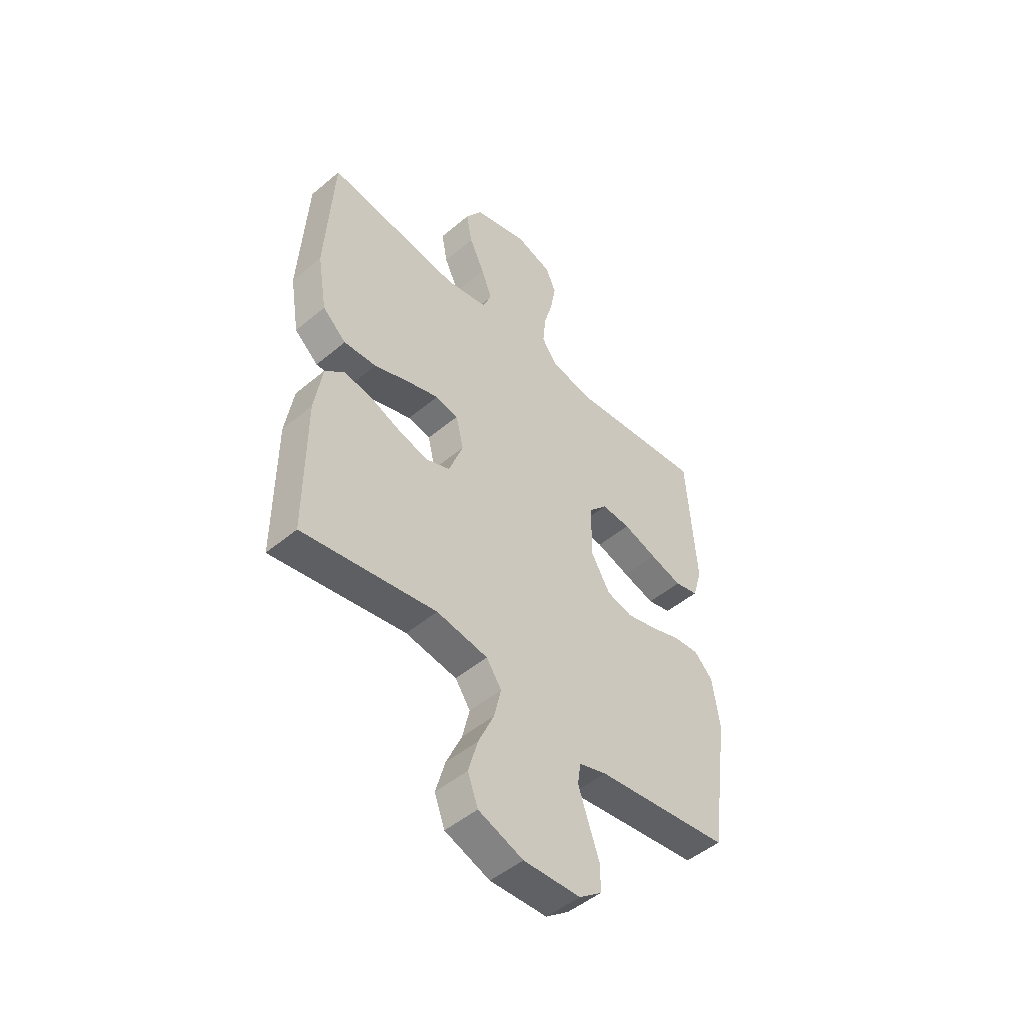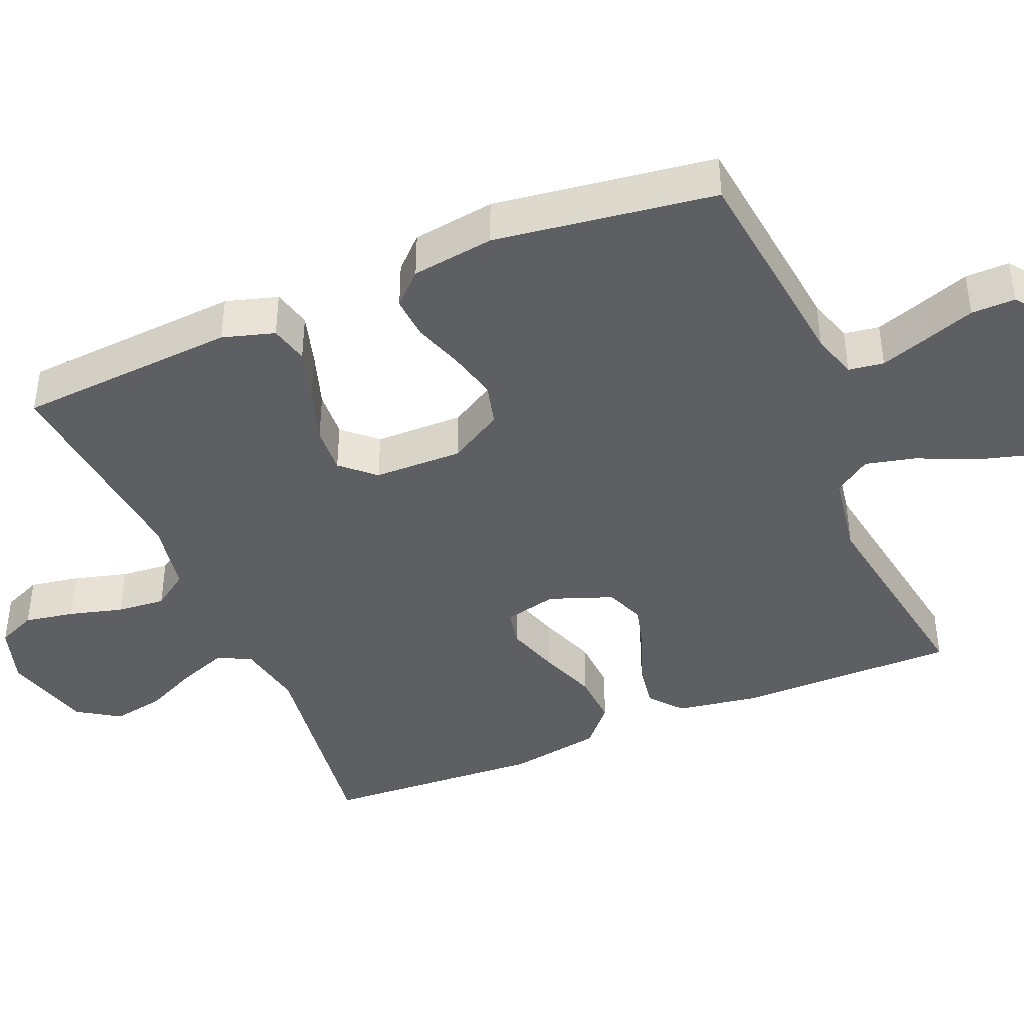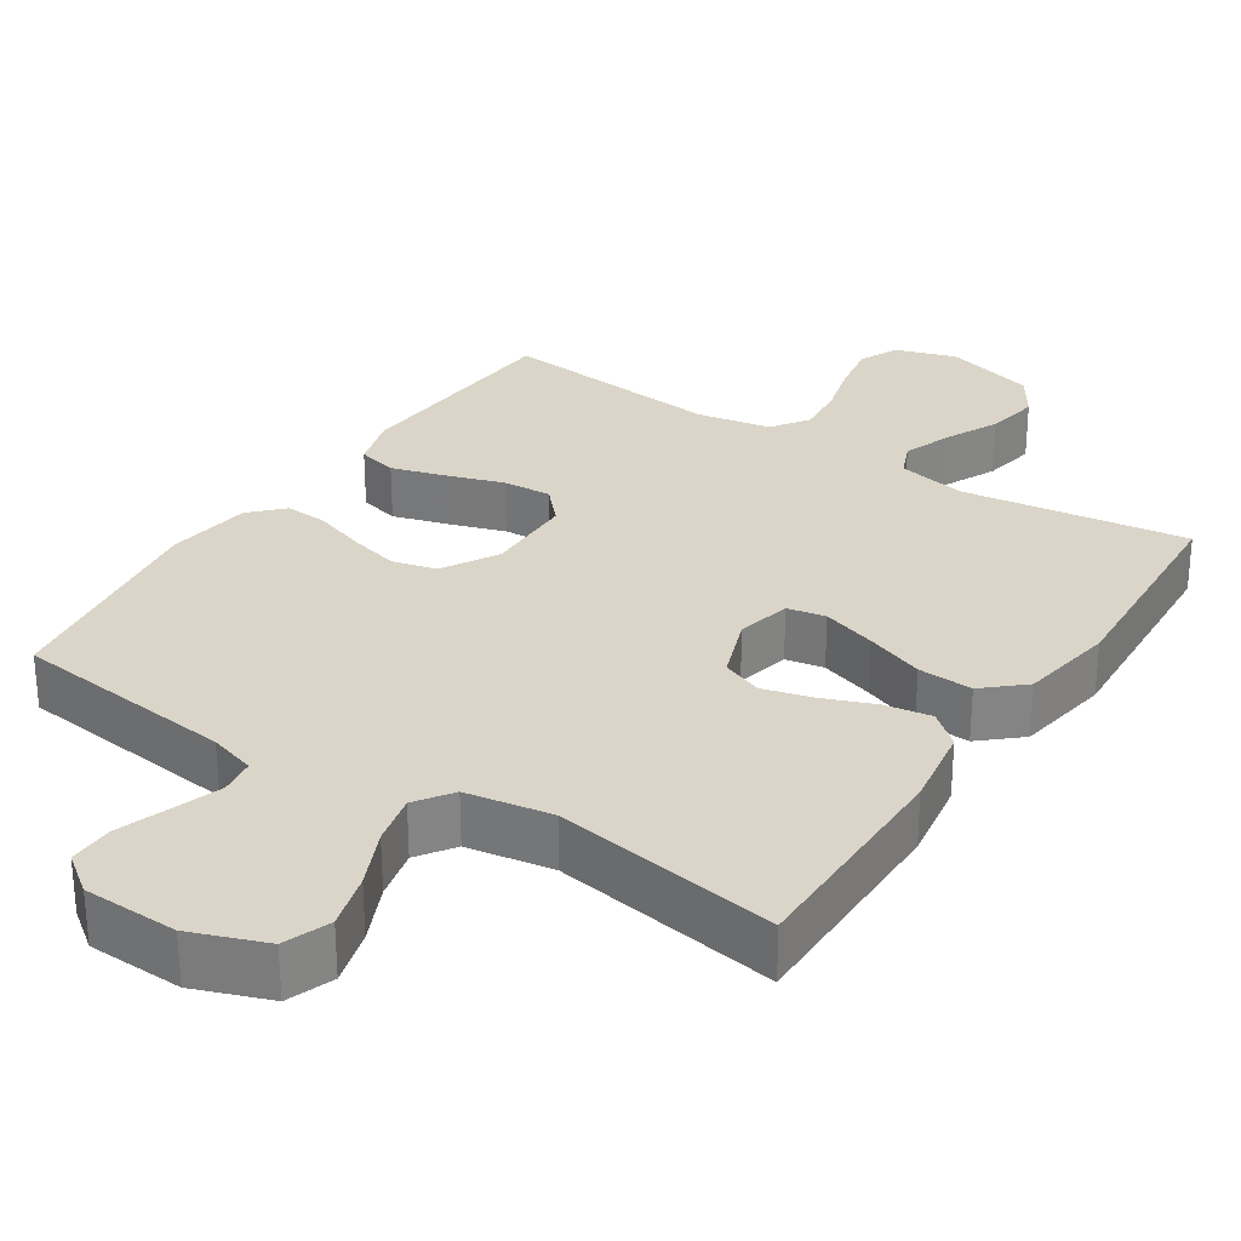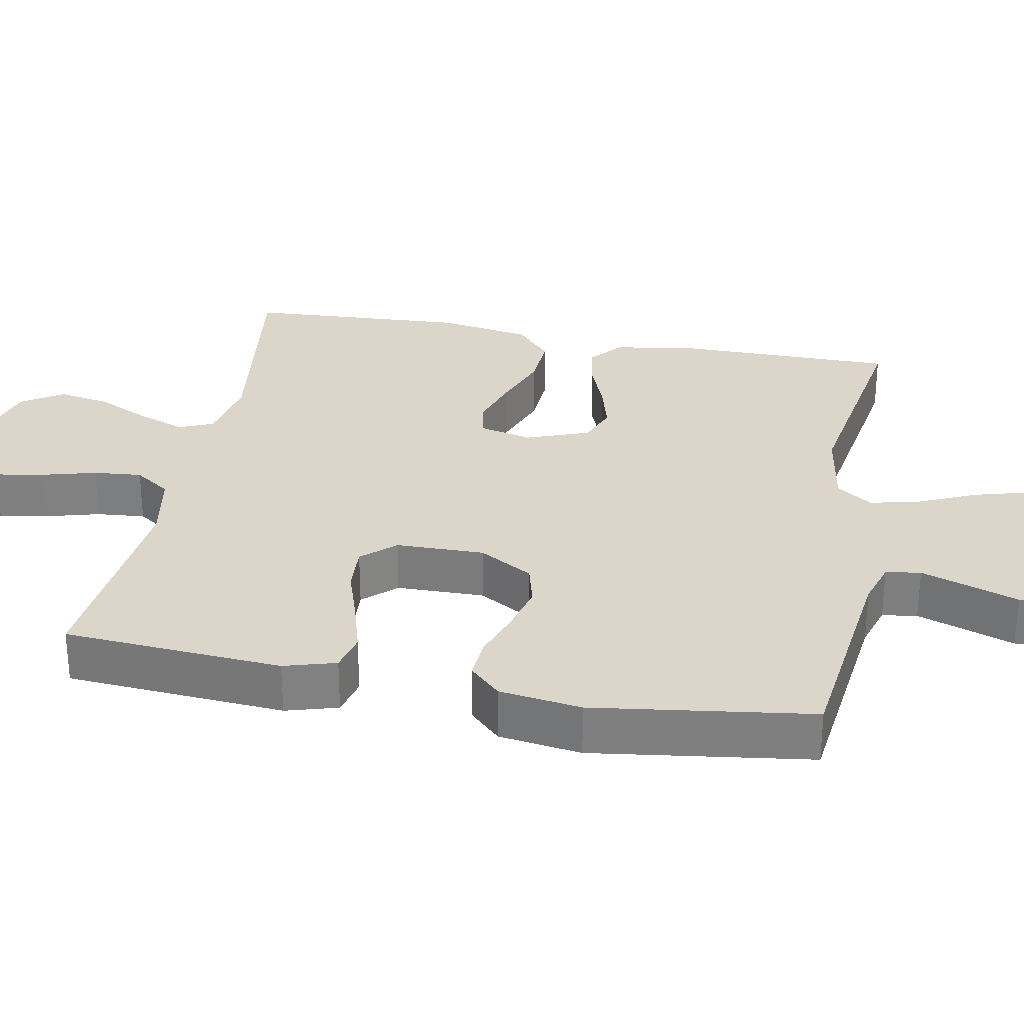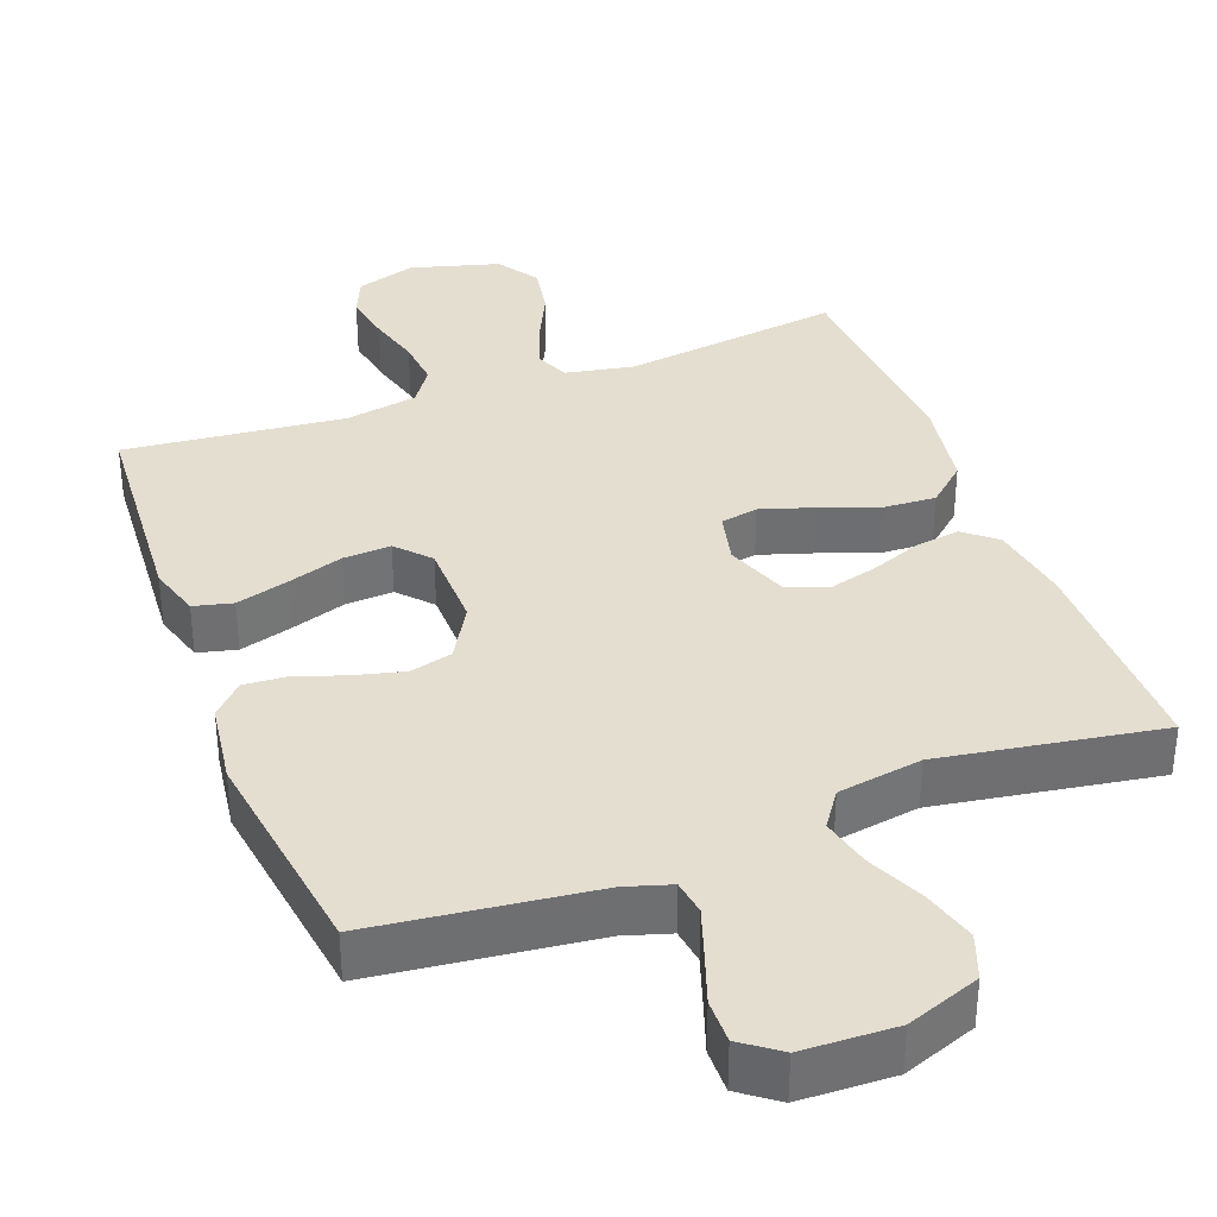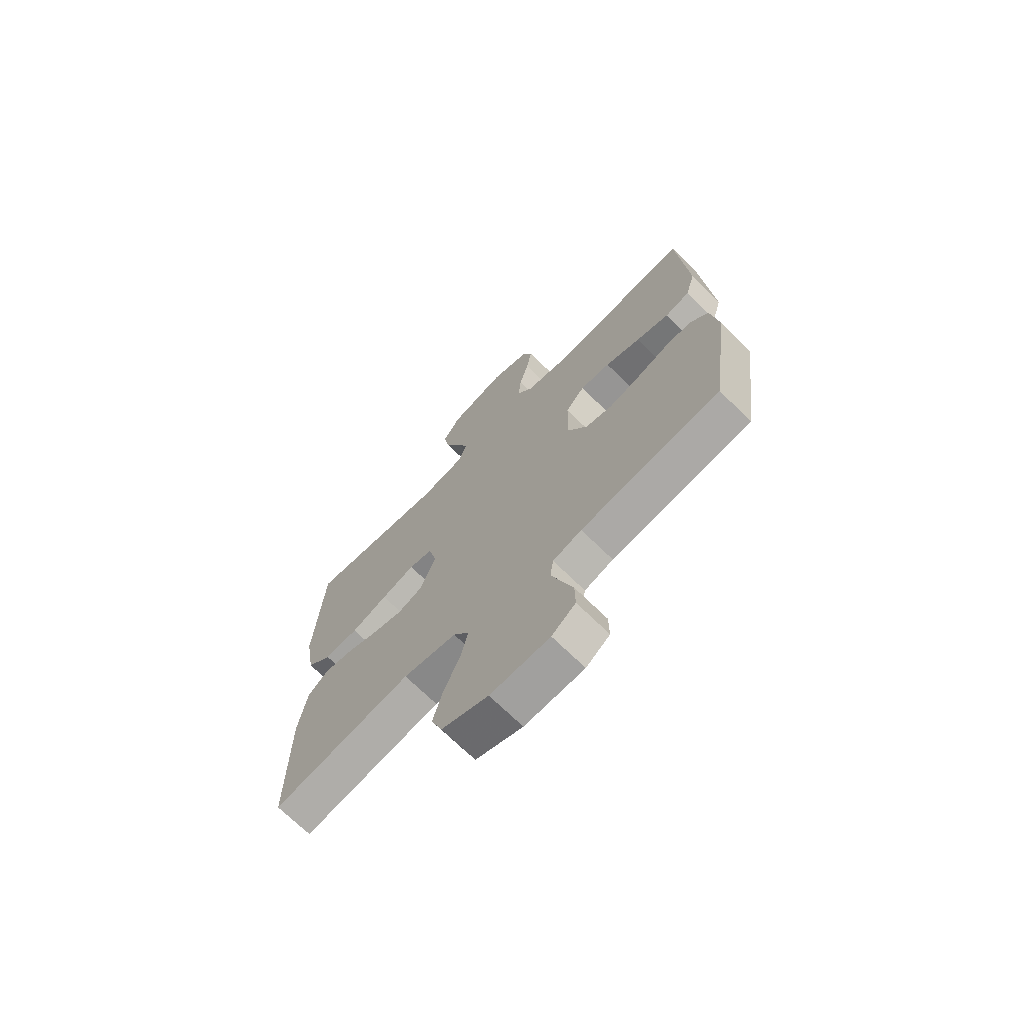
<metadata>
{"format":"obj","ext":"obj","renderer":"f3d","projection":"perspective","resolution":1024,"background":"white","views":[{"elev":-48.7,"azim":-46.9,"up":"+Z"},{"elev":-41.8,"azim":112.8,"up":"+Y"},{"elev":29.1,"azim":-146.8,"up":"+Y"},{"elev":29.9,"azim":100.8,"up":"+Y"},{"elev":35.7,"azim":159.4,"up":"+Y"},{"elev":-70.4,"azim":45.4,"up":"+Z"}]}
</metadata>
<code>
v -0.5 0.07 0.5
v -0.2 0.07 0.459
v -0.107 0.07 0.477
v -0.087 0.07 0.524
v -0.111 0.07 0.589
v -0.145 0.07 0.661
v -0.158 0.07 0.732
v -0.121 0.07 0.789
v 0 0.07 0.823
v 0.082 0.07 0.797
v 0.105 0.07 0.744
v 0.093 0.07 0.676
v 0.073 0.07 0.603
v 0.067 0.07 0.537
v 0.101 0.07 0.488
v 0.2 0.07 0.47
v 0.5 0.07 0.5
v 0.521 0.07 0.2
v 0.5 0.07 0.129
v 0.447 0.07 0.116
v 0.375 0.07 0.137
v 0.299 0.07 0.162
v 0.234 0.07 0.166
v 0.193 0.07 0.121
v 0.191 0.07 0
v 0.234 0.07 -0.074
v 0.292 0.07 -0.089
v 0.36 0.07 -0.072
v 0.427 0.07 -0.049
v 0.485 0.07 -0.045
v 0.526 0.07 -0.087
v 0.542 0.07 -0.2
v 0.5 0.07 -0.5
v 0.2 0.07 -0.535
v 0.138 0.07 -0.554
v 0.131 0.07 -0.602
v 0.153 0.07 -0.667
v 0.177 0.07 -0.736
v 0.178 0.07 -0.796
v 0.127 0.07 -0.834
v 0 0.07 -0.838
v -0.1 0.07 -0.801
v -0.123 0.07 -0.739
v -0.102 0.07 -0.665
v -0.067 0.07 -0.588
v -0.051 0.07 -0.52
v -0.085 0.07 -0.471
v -0.2 0.07 -0.452
v -0.5 0.07 -0.5
v -0.499 0.07 -0.2
v -0.481 0.07 -0.089
v -0.437 0.07 -0.052
v -0.375 0.07 -0.062
v -0.306 0.07 -0.089
v -0.239 0.07 -0.107
v -0.185 0.07 -0.086
v -0.153 0.07 0
v -0.17 0.07 0.072
v -0.221 0.07 0.082
v -0.293 0.07 0.059
v -0.371 0.07 0.03
v -0.444 0.07 0.026
v -0.497 0.07 0.073
v -0.518 0.07 0.2
v -0.5 0 0.5
v -0.2 0 0.459
v -0.107 0 0.477
v -0.087 0 0.524
v -0.111 0 0.589
v -0.145 0 0.661
v -0.158 0 0.732
v -0.121 0 0.789
v 0 0 0.823
v 0.082 0 0.797
v 0.105 0 0.744
v 0.093 0 0.676
v 0.073 0 0.603
v 0.067 0 0.537
v 0.101 0 0.488
v 0.2 0 0.47
v 0.5 0 0.5
v 0.521 0 0.2
v 0.5 0 0.129
v 0.447 0 0.116
v 0.375 0 0.137
v 0.299 0 0.162
v 0.234 0 0.166
v 0.193 0 0.121
v 0.191 0 0
v 0.234 0 -0.074
v 0.292 0 -0.089
v 0.36 0 -0.072
v 0.427 0 -0.049
v 0.485 0 -0.045
v 0.526 0 -0.087
v 0.542 0 -0.2
v 0.5 0 -0.5
v 0.2 0 -0.535
v 0.138 0 -0.554
v 0.131 0 -0.602
v 0.153 0 -0.667
v 0.177 0 -0.736
v 0.178 0 -0.796
v 0.127 0 -0.834
v 0 0 -0.838
v -0.1 0 -0.801
v -0.123 0 -0.739
v -0.102 0 -0.665
v -0.067 0 -0.588
v -0.051 0 -0.52
v -0.085 0 -0.471
v -0.2 0 -0.452
v -0.5 0 -0.5
v -0.499 0 -0.2
v -0.481 0 -0.089
v -0.437 0 -0.052
v -0.375 0 -0.062
v -0.306 0 -0.089
v -0.239 0 -0.107
v -0.185 0 -0.086
v -0.153 0 0
v -0.17 0 0.072
v -0.221 0 0.082
v -0.293 0 0.059
v -0.371 0 0.03
v -0.444 0 0.026
v -0.497 0 0.073
v -0.518 0 0.2
f 64 1 2
f 63 64 2
f 62 63 2
f 61 62 2
f 60 61 2
f 59 60 2 3
f 58 59 3 4
f 57 58 4
f 52 53 54
f 51 52 54
f 50 51 54
f 49 50 54
f 48 49 54
f 47 48 54 55
f 46 47 55 56
f 43 44 45
f 42 43 45
f 41 42 45
f 40 41 45
f 39 40 45
f 38 39 45
f 37 38 45
f 36 37 45 46
f 46 56 57
f 36 46 57
f 35 36 57
f 32 33 34
f 31 32 34
f 30 31 34
f 29 30 34
f 28 29 34
f 27 28 34 35
f 20 21 22
f 19 20 22
f 18 19 22
f 17 18 22
f 16 17 22
f 15 16 22 23
f 14 15 23 24
f 11 12 13
f 10 11 13
f 9 10 13
f 8 9 13
f 7 8 13
f 6 7 13
f 5 6 13
f 4 5 13 14
f 14 24 25
f 4 14 25
f 57 4 25
f 26 27 35 57
f 25 26 57
f 66 65 128
f 66 128 127
f 66 127 126
f 66 126 125
f 66 125 124
f 67 66 124 123
f 68 67 123 122
f 68 122 121
f 118 117 116
f 118 116 115
f 118 115 114
f 118 114 113
f 118 113 112
f 119 118 112 111
f 120 119 111 110
f 109 108 107
f 109 107 106
f 109 106 105
f 109 105 104
f 109 104 103
f 109 103 102
f 109 102 101
f 110 109 101 100
f 121 120 110
f 121 110 100
f 121 100 99
f 98 97 96
f 98 96 95
f 98 95 94
f 98 94 93
f 98 93 92
f 99 98 92 91
f 86 85 84
f 86 84 83
f 86 83 82
f 86 82 81
f 86 81 80
f 87 86 80 79
f 88 87 79 78
f 77 76 75
f 77 75 74
f 77 74 73
f 77 73 72
f 77 72 71
f 77 71 70
f 77 70 69
f 78 77 69 68
f 89 88 78
f 89 78 68
f 89 68 121
f 121 99 91 90
f 121 90 89
f 1 65 66 2
f 2 66 67 3
f 3 67 68 4
f 4 68 69 5
f 5 69 70 6
f 6 70 71 7
f 7 71 72 8
f 8 72 73 9
f 9 73 74 10
f 10 74 75 11
f 11 75 76 12
f 12 76 77 13
f 13 77 78 14
f 14 78 79 15
f 15 79 80 16
f 16 80 81 17
f 17 81 82 18
f 18 82 83 19
f 19 83 84 20
f 20 84 85 21
f 21 85 86 22
f 22 86 87 23
f 23 87 88 24
f 24 88 89 25
f 25 89 90 26
f 26 90 91 27
f 27 91 92 28
f 28 92 93 29
f 29 93 94 30
f 30 94 95 31
f 31 95 96 32
f 32 96 97 33
f 33 97 98 34
f 34 98 99 35
f 35 99 100 36
f 36 100 101 37
f 37 101 102 38
f 38 102 103 39
f 39 103 104 40
f 40 104 105 41
f 41 105 106 42
f 42 106 107 43
f 43 107 108 44
f 44 108 109 45
f 45 109 110 46
f 46 110 111 47
f 47 111 112 48
f 48 112 113 49
f 49 113 114 50
f 50 114 115 51
f 51 115 116 52
f 52 116 117 53
f 53 117 118 54
f 54 118 119 55
f 55 119 120 56
f 56 120 121 57
f 57 121 122 58
f 58 122 123 59
f 59 123 124 60
f 60 124 125 61
f 61 125 126 62
f 62 126 127 63
f 63 127 128 64
f 64 128 65 1

</code>
